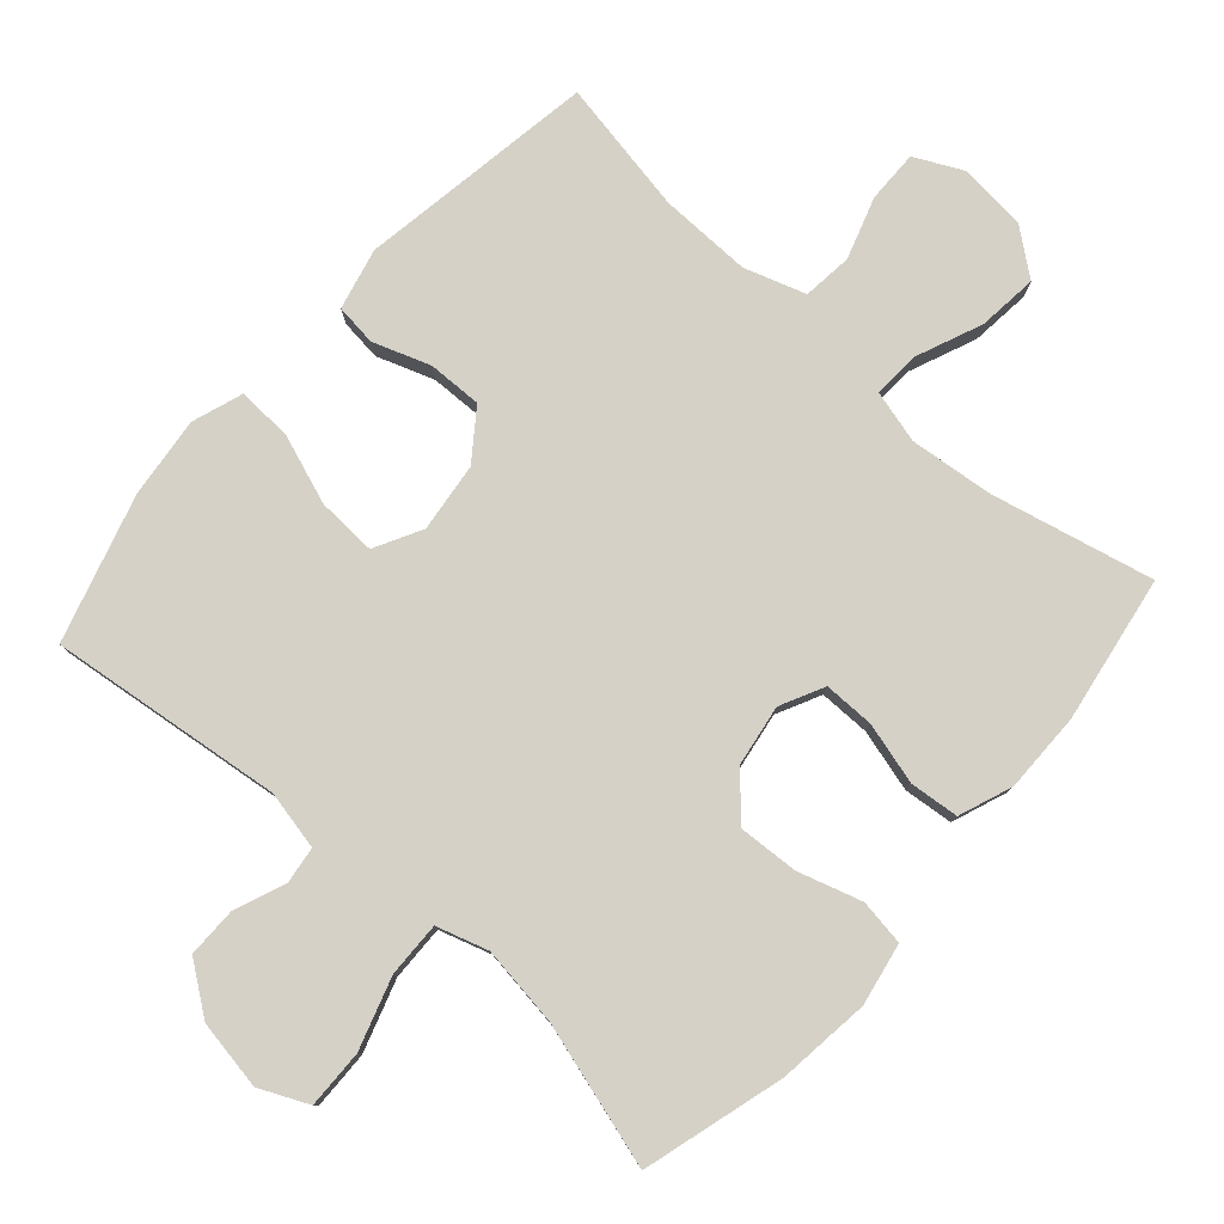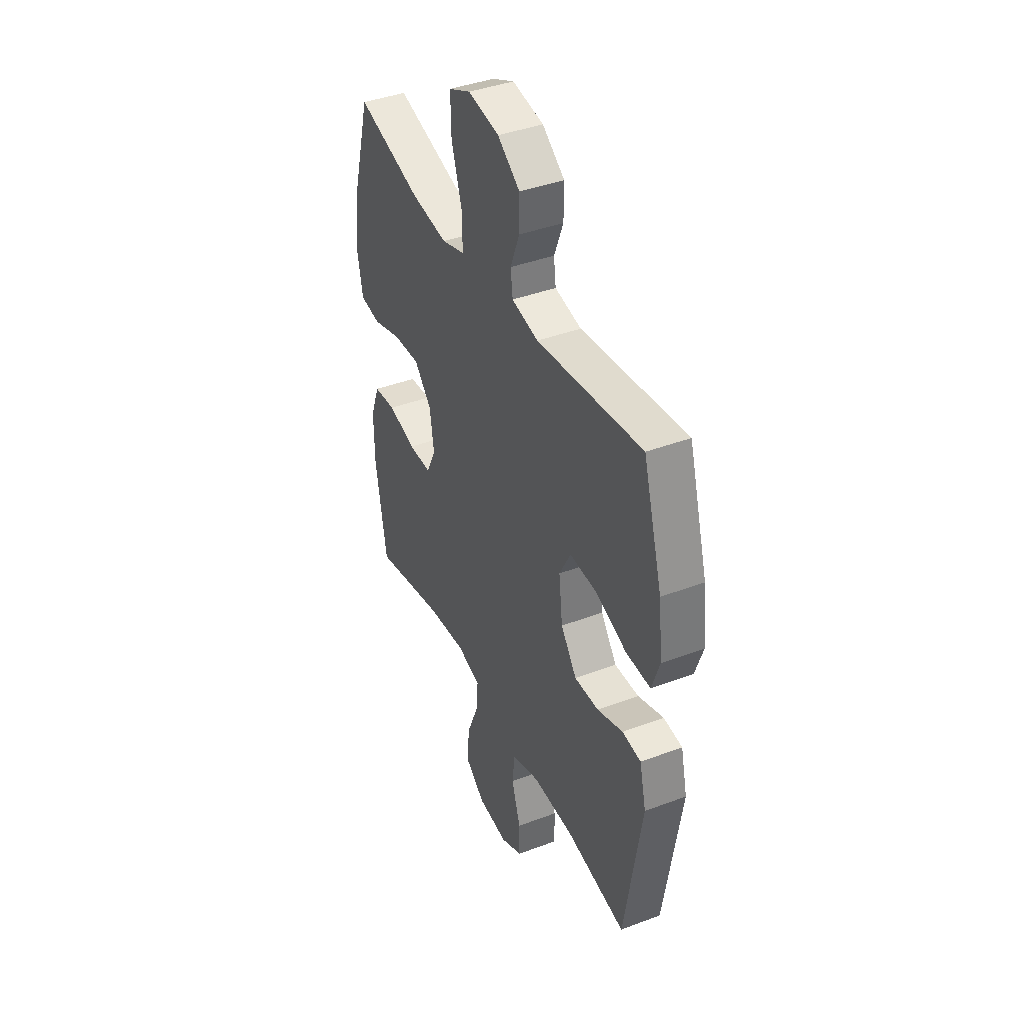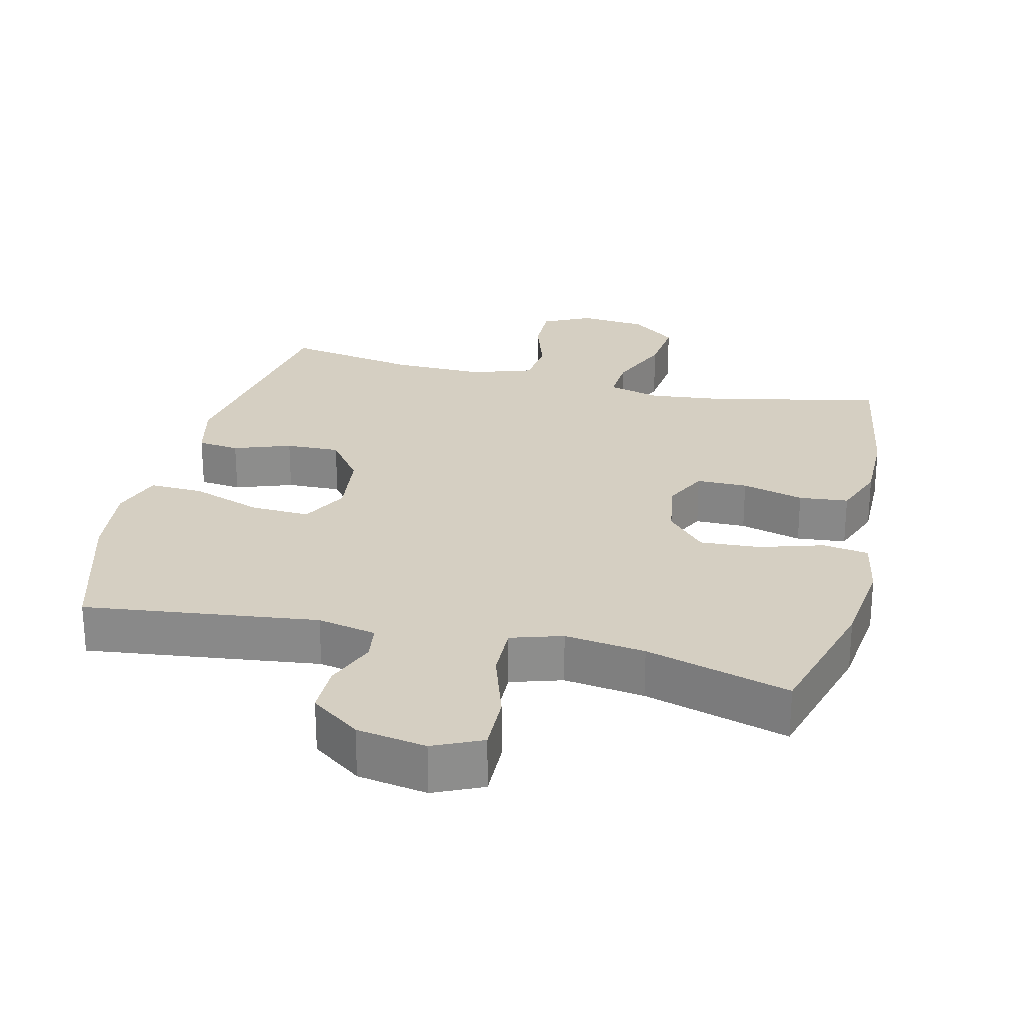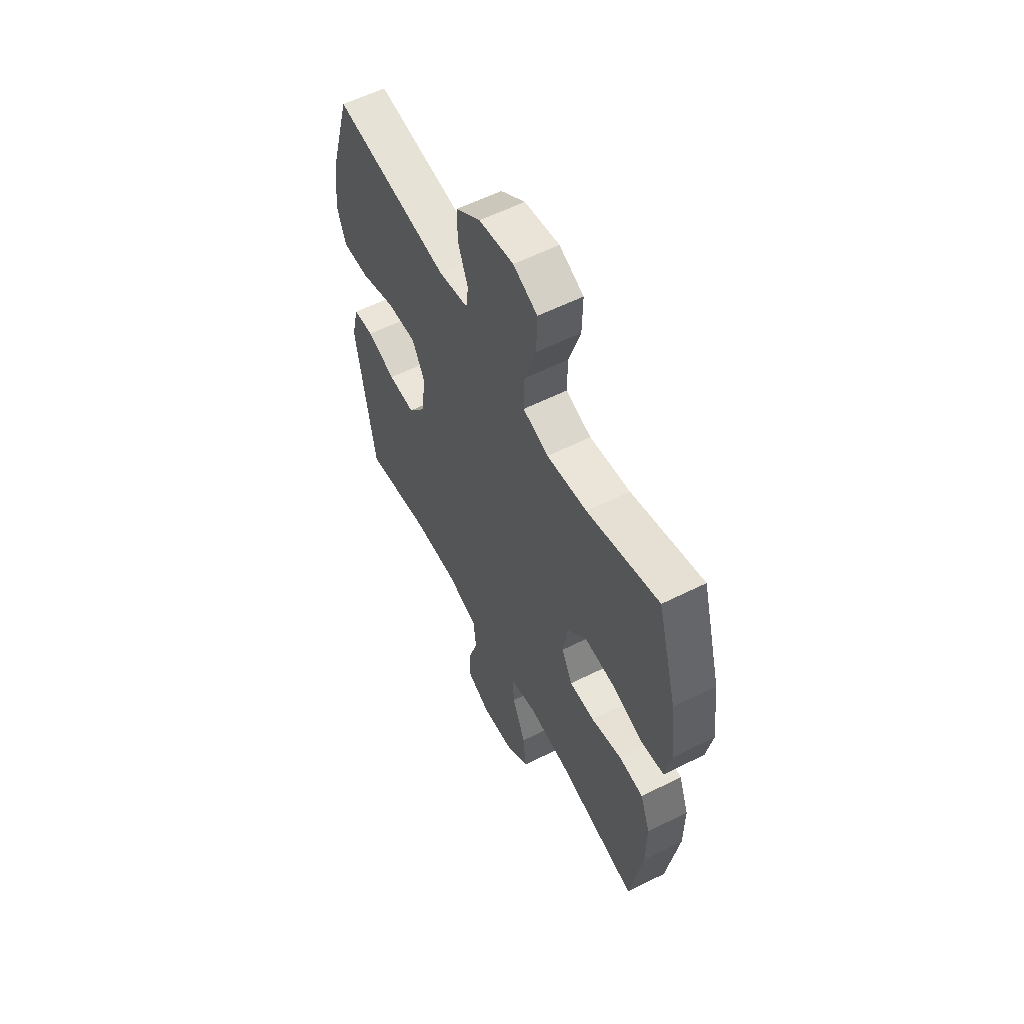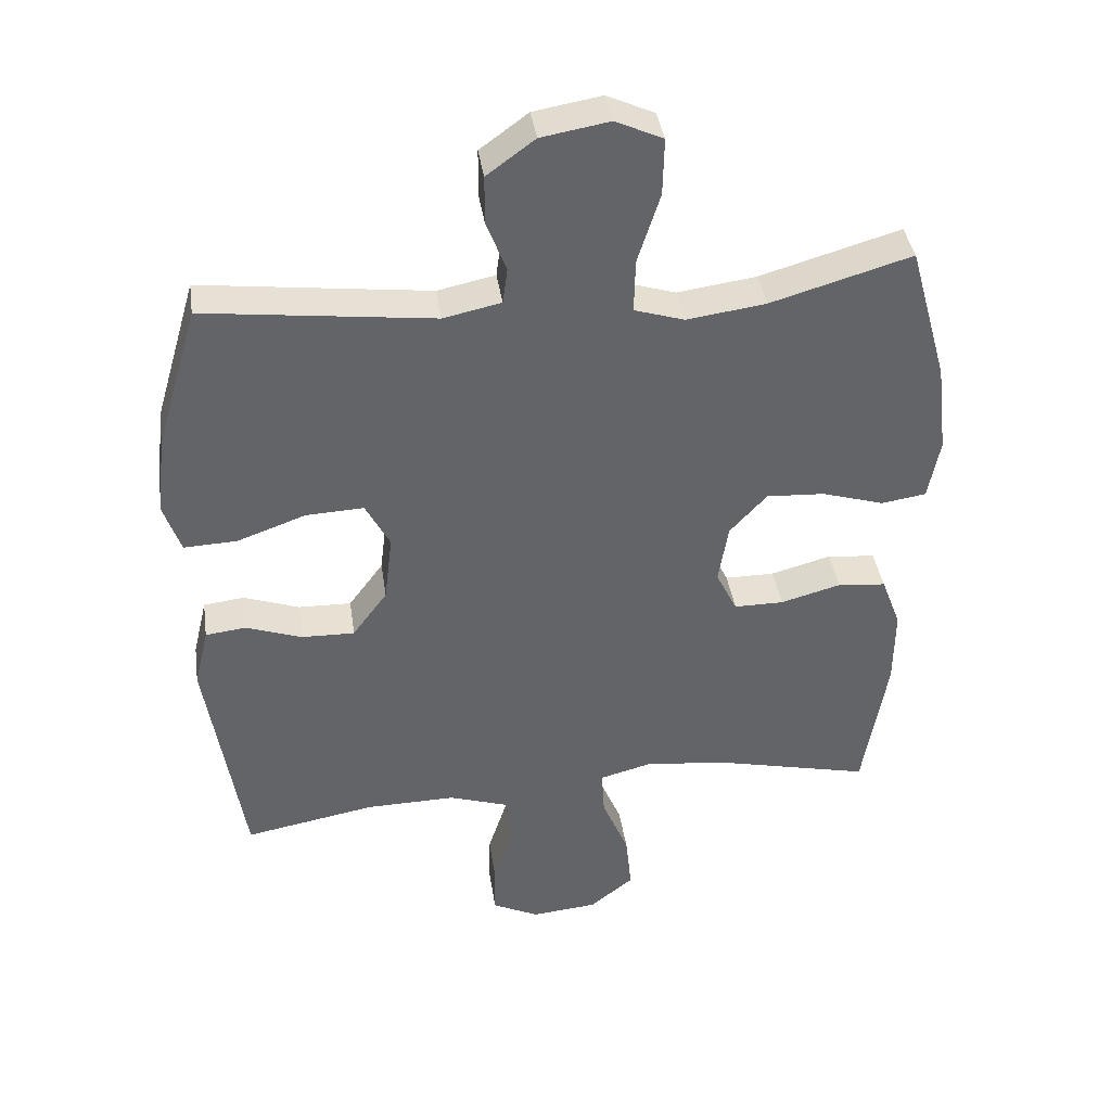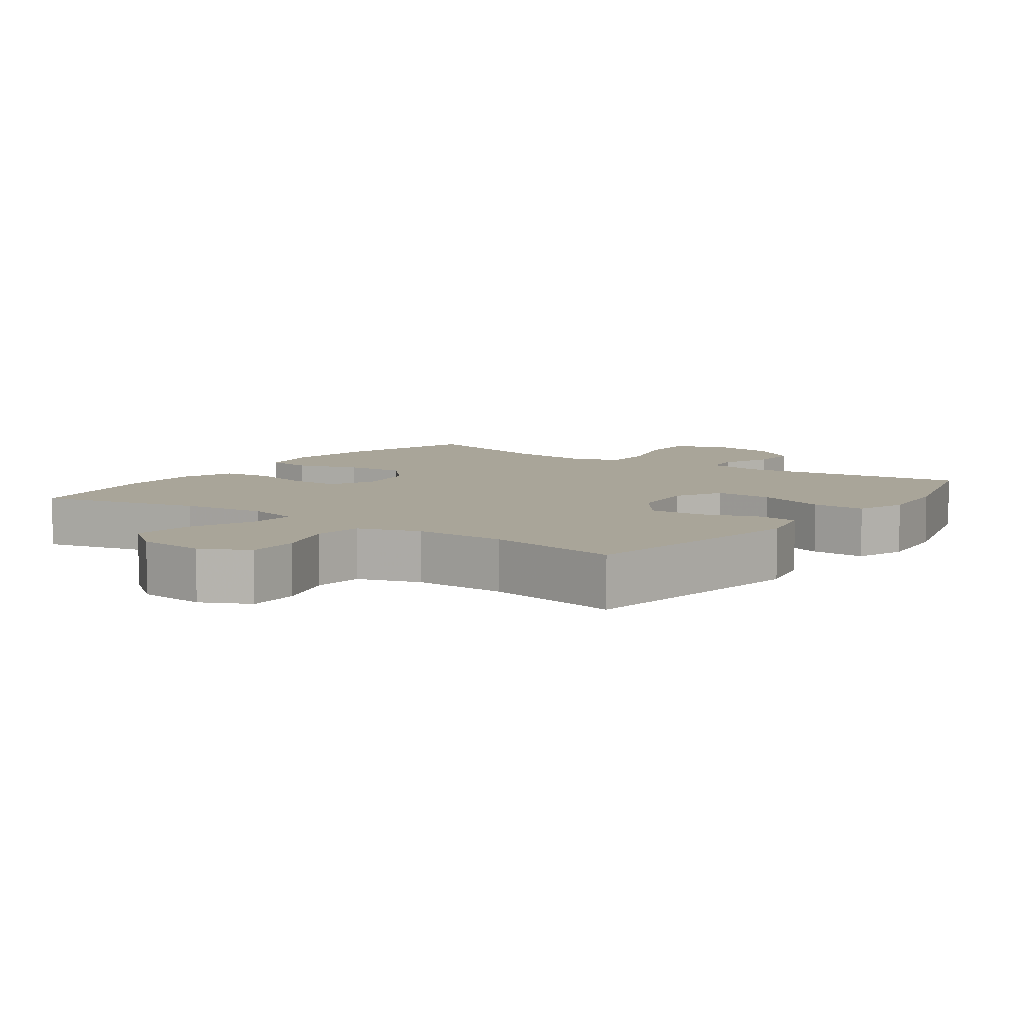
<metadata>
{"format":"obj","ext":"obj","renderer":"f3d","projection":"perspective","resolution":1024,"background":"white","views":[{"elev":79.4,"azim":41.6,"up":"+Y"},{"elev":40.7,"azim":-114.8,"up":"+Z"},{"elev":25.9,"azim":13.5,"up":"+Y"},{"elev":58.1,"azim":62.6,"up":"+Z"},{"elev":39.3,"azim":-8.3,"up":"+Z"},{"elev":7.4,"azim":-144.4,"up":"+Y"}]}
</metadata>
<code>
v -0.5 0.07 0.5
v -0.164 0.07 0.459
v -0.079 0.07 0.477
v -0.072 0.07 0.53
v -0.101 0.07 0.604
v -0.101 0.07 0.676
v -0.03 0.07 0.728
v 0.07 0.07 0.745
v 0.14 0.07 0.713
v 0.138 0.07 0.629
v 0.105 0.07 0.526
v 0.103 0.07 0.447
v 0.177 0.07 0.424
v 0.293 0.07 0.44
v 0.5 0.07 0.5
v 0.557 0.07 0.297
v 0.573 0.07 0.164
v 0.556 0.07 0.074
v 0.49 0.07 0.064
v 0.398 0.07 0.092
v 0.312 0.07 0.097
v 0.257 0.07 0.037
v 0.243 0.07 -0.051
v 0.274 0.07 -0.114
v 0.347 0.07 -0.114
v 0.436 0.07 -0.09
v 0.507 0.07 -0.097
v 0.536 0.07 -0.174
v 0.535 0.07 -0.289
v 0.5 0.07 -0.5
v 0.267 0.07 -0.446
v 0.146 0.07 -0.433
v 0.07 0.07 -0.453
v 0.074 0.07 -0.521
v 0.113 0.07 -0.615
v 0.122 0.07 -0.701
v 0.057 0.07 -0.752
v -0.04 0.07 -0.761
v -0.109 0.07 -0.727
v -0.108 0.07 -0.652
v -0.079 0.07 -0.563
v -0.087 0.07 -0.492
v -0.175 0.07 -0.463
v -0.307 0.07 -0.465
v -0.5 0.07 -0.5
v -0.554 0.07 -0.158
v -0.533 0.07 -0.07
v -0.473 0.07 -0.063
v -0.391 0.07 -0.092
v -0.313 0.07 -0.094
v -0.262 0.07 -0.025
v -0.25 0.07 0.075
v -0.286 0.07 0.143
v -0.371 0.07 0.139
v -0.472 0.07 0.103
v -0.55 0.07 0.1
v -0.575 0.07 0.173
v -0.562 0.07 0.289
v -0.5 0 0.5
v -0.164 0 0.459
v -0.079 0 0.477
v -0.072 0 0.53
v -0.101 0 0.604
v -0.101 0 0.676
v -0.03 0 0.728
v 0.07 0 0.745
v 0.14 0 0.713
v 0.138 0 0.629
v 0.105 0 0.526
v 0.103 0 0.447
v 0.177 0 0.424
v 0.293 0 0.44
v 0.5 0 0.5
v 0.557 0 0.297
v 0.573 0 0.164
v 0.556 0 0.074
v 0.49 0 0.064
v 0.398 0 0.092
v 0.312 0 0.097
v 0.257 0 0.037
v 0.243 0 -0.051
v 0.274 0 -0.114
v 0.347 0 -0.114
v 0.436 0 -0.09
v 0.507 0 -0.097
v 0.536 0 -0.174
v 0.535 0 -0.289
v 0.5 0 -0.5
v 0.267 0 -0.446
v 0.146 0 -0.433
v 0.07 0 -0.453
v 0.074 0 -0.521
v 0.113 0 -0.615
v 0.122 0 -0.701
v 0.057 0 -0.752
v -0.04 0 -0.761
v -0.109 0 -0.727
v -0.108 0 -0.652
v -0.079 0 -0.563
v -0.087 0 -0.492
v -0.175 0 -0.463
v -0.307 0 -0.465
v -0.5 0 -0.5
v -0.554 0 -0.158
v -0.533 0 -0.07
v -0.473 0 -0.063
v -0.391 0 -0.092
v -0.313 0 -0.094
v -0.262 0 -0.025
v -0.25 0 0.075
v -0.286 0 0.143
v -0.371 0 0.139
v -0.472 0 0.103
v -0.55 0 0.1
v -0.575 0 0.173
v -0.562 0 0.289
f 58 1 2
f 57 58 2
f 56 57 2
f 55 56 2
f 54 55 2
f 53 54 2 3
f 52 53 3
f 51 52 3
f 47 48 49
f 46 47 49
f 45 46 49
f 44 45 49
f 43 44 49 50
f 42 43 50 51
f 39 40 41
f 38 39 41
f 37 38 41
f 36 37 41
f 35 36 41
f 34 35 41
f 33 34 41 42
f 42 51 3
f 33 42 3
f 32 33 3
f 29 30 31
f 28 29 31
f 27 28 31
f 26 27 31
f 25 26 31
f 24 25 31 32
f 18 19 20
f 17 18 20
f 16 17 20
f 15 16 20
f 14 15 20
f 13 14 20 21
f 12 13 21 22
f 9 10 11
f 8 9 11
f 7 8 11
f 6 7 11
f 5 6 11
f 4 5 11
f 4 11 12
f 32 3 4
f 24 32 4
f 23 24 4
f 4 12 22 23
f 60 59 116
f 60 116 115
f 60 115 114
f 60 114 113
f 60 113 112
f 61 60 112 111
f 61 111 110
f 61 110 109
f 107 106 105
f 107 105 104
f 107 104 103
f 107 103 102
f 108 107 102 101
f 109 108 101 100
f 99 98 97
f 99 97 96
f 99 96 95
f 99 95 94
f 99 94 93
f 99 93 92
f 100 99 92 91
f 61 109 100
f 61 100 91
f 61 91 90
f 89 88 87
f 89 87 86
f 89 86 85
f 89 85 84
f 89 84 83
f 90 89 83 82
f 78 77 76
f 78 76 75
f 78 75 74
f 78 74 73
f 78 73 72
f 79 78 72 71
f 80 79 71 70
f 69 68 67
f 69 67 66
f 69 66 65
f 69 65 64
f 69 64 63
f 69 63 62
f 70 69 62
f 62 61 90
f 62 90 82
f 62 82 81
f 81 80 70 62
f 1 59 60 2
f 2 60 61 3
f 3 61 62 4
f 4 62 63 5
f 5 63 64 6
f 6 64 65 7
f 7 65 66 8
f 8 66 67 9
f 9 67 68 10
f 10 68 69 11
f 11 69 70 12
f 12 70 71 13
f 13 71 72 14
f 14 72 73 15
f 15 73 74 16
f 16 74 75 17
f 17 75 76 18
f 18 76 77 19
f 19 77 78 20
f 20 78 79 21
f 21 79 80 22
f 22 80 81 23
f 23 81 82 24
f 24 82 83 25
f 25 83 84 26
f 26 84 85 27
f 27 85 86 28
f 28 86 87 29
f 29 87 88 30
f 30 88 89 31
f 31 89 90 32
f 32 90 91 33
f 33 91 92 34
f 34 92 93 35
f 35 93 94 36
f 36 94 95 37
f 37 95 96 38
f 38 96 97 39
f 39 97 98 40
f 40 98 99 41
f 41 99 100 42
f 42 100 101 43
f 43 101 102 44
f 44 102 103 45
f 45 103 104 46
f 46 104 105 47
f 47 105 106 48
f 48 106 107 49
f 49 107 108 50
f 50 108 109 51
f 51 109 110 52
f 52 110 111 53
f 53 111 112 54
f 54 112 113 55
f 55 113 114 56
f 56 114 115 57
f 57 115 116 58
f 58 116 59 1

</code>
